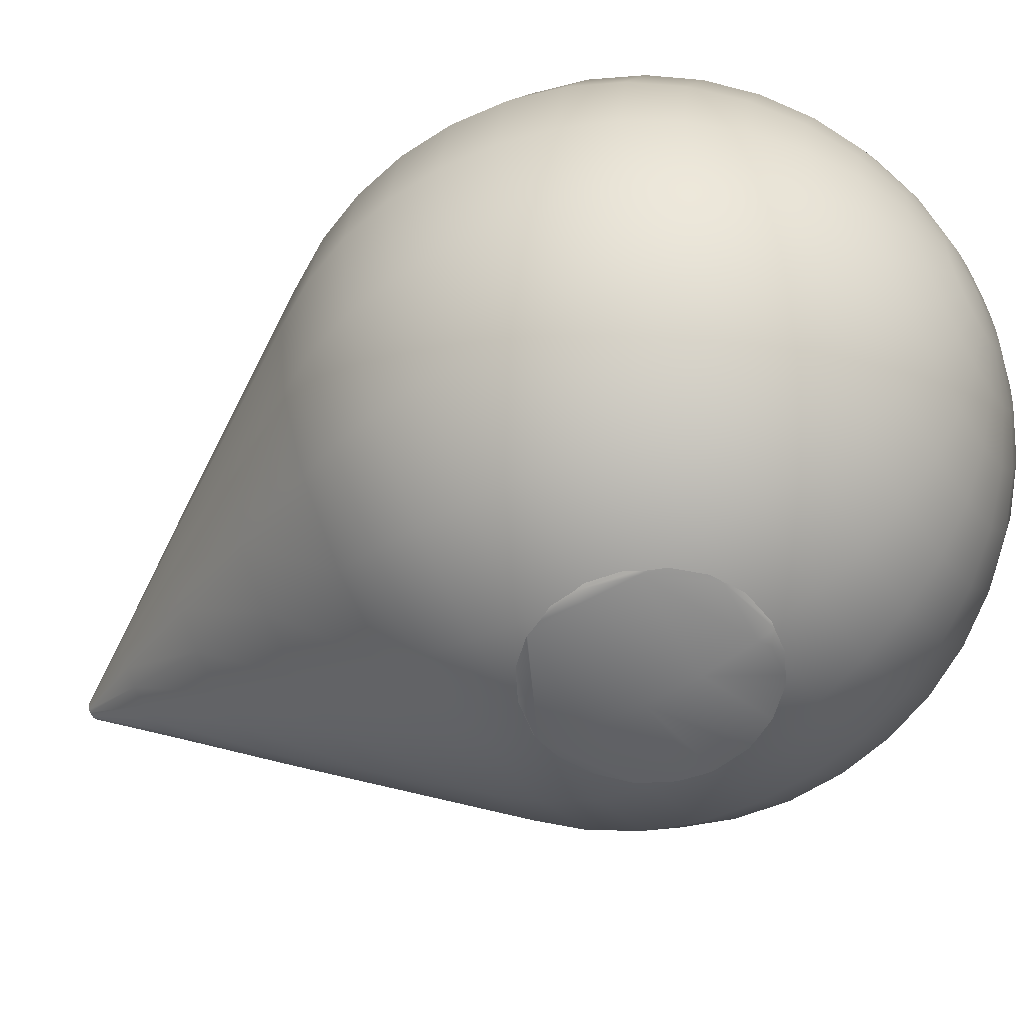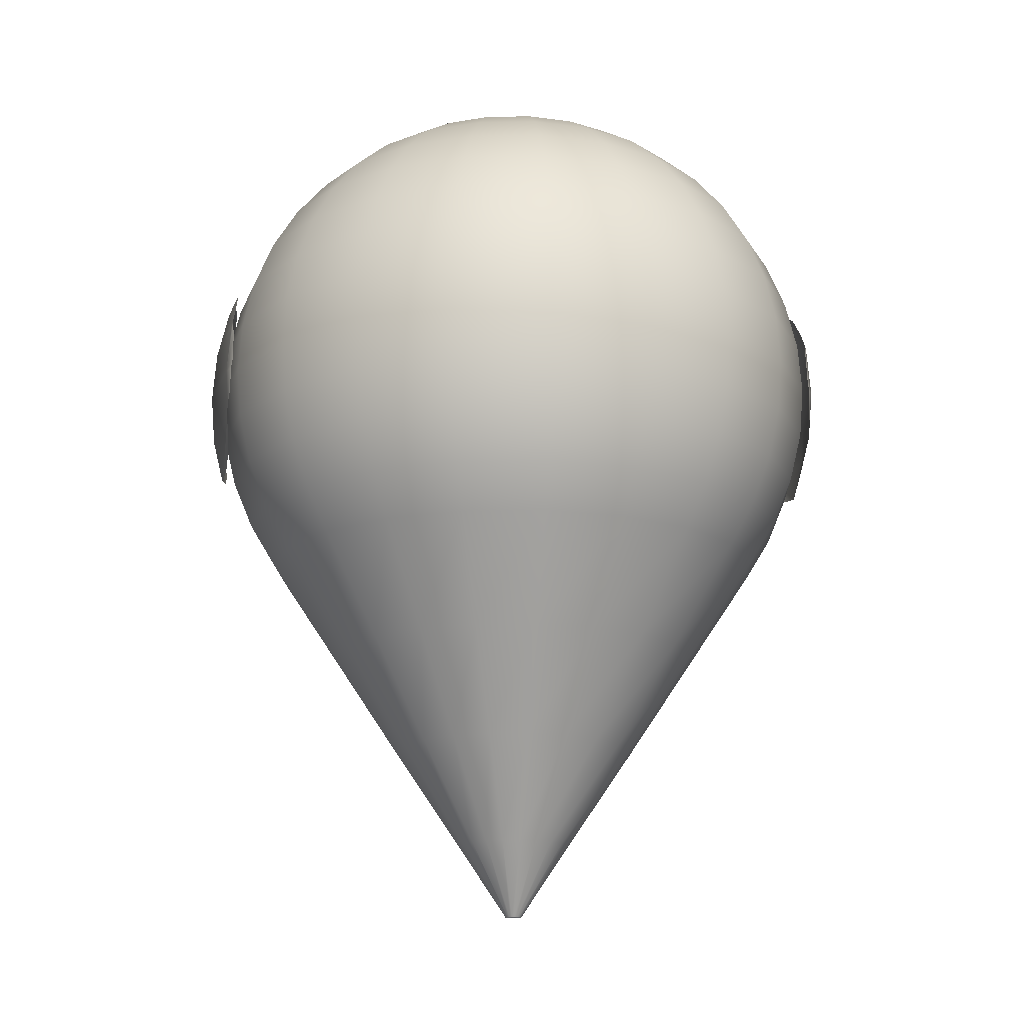
<metadata>
{"format":"obj","ext":"obj","renderer":"f3d","projection":"perspective","resolution":1024,"background":"white","views":[{"elev":-53.9,"azim":120.4,"up":"+Z"},{"elev":-15.2,"azim":83.1,"up":"+Y"}]}
</metadata>
<code>
g pointer9:default1
v 0.08264 1.174 -0.2875
v 0.096 1.2 -0.2856
v 0.08995 1.188 -0.2877
v 0.08314 1.175 -0.2877
v 0.06184 1.153 -0.2858
v 0.1006 1.229 -0.2842
v 0.09917 1.22 -0.2857
v 0.03563 1.14 -0.2868
v 0.096 1.258 -0.284
v 0.006579 1.135 -0.2903
v 0.08264 1.284 -0.2832
v 0.08916 1.272 -0.2852
v 0.09233 1.265 -0.2853
v -0.02247 1.14 -0.2884
v 0.001275 1.136 -0.2913
v 0.06184 1.305 -0.2815
v -0.04869 1.153 -0.2875
v 0.03563 1.319 -0.2809
v 0.05327 1.31 -0.2818
v -0.06949 1.174 -0.2892
v 0.006579 1.323 -0.2836
v -0.08284 1.2 -0.2893
v -0.06998 1.175 -0.2894
v -0.02247 1.319 -0.2826
v 0.001275 1.322 -0.2848
v -0.08744 1.229 -0.2894
v -0.08601 1.22 -0.2904
v -0.04869 1.305 -0.2832
v -0.04011 1.31 -0.2835
v -0.08284 1.258 -0.2879
v -0.06949 1.284 -0.2849
v -0.07917 1.265 -0.2879
v 0.001275 1.175 -0.3006
v 0.09073 1.22 -0.29
v 0.001275 1.22 -0.3042
v 0.08962 1.265 -0.2866
v 0.001275 1.265 -0.3006
v 0.001275 1.31 -0.29
v 0.08264 1.174 0.28
v 0.08314 1.175 0.2802
v 0.08995 1.188 0.2802
v 0.096 1.2 0.2781
v 0.09917 1.22 0.2782
v 0.1006 1.229 0.2767
v 0.06184 1.153 0.2783
v 0.096 1.258 0.2765
v 0.03563 1.14 0.2793
v 0.09233 1.265 0.2778
v 0.08916 1.272 0.2777
v 0.08264 1.284 0.2757
v 0.006579 1.135 0.2828
v 0.06184 1.305 0.274
v -0.02247 1.14 0.281
v 0.001275 1.136 0.2838
v 0.05327 1.31 0.2743
v 0.03563 1.319 0.2734
v -0.04869 1.153 0.28
v 0.006579 1.323 0.2761
v -0.06949 1.174 0.2817
v 0.001275 1.322 0.2773
v -0.02247 1.319 0.2751
v -0.08284 1.2 0.2818
v -0.06998 1.175 0.2819
v -0.04011 1.31 0.276
v -0.04869 1.305 0.2757
v -0.08744 1.229 0.282
v -0.08601 1.22 0.2829
v -0.06949 1.284 0.2774
v -0.08284 1.258 0.2804
v -0.07917 1.265 0.2804
v 0.001275 1.175 0.2932
v 0.001275 1.22 0.2967
v 0.09073 1.22 0.2825
v 0.001275 1.265 0.2932
v 0.08962 1.265 0.2792
v 0.001275 1.31 0.2825
v 0.2237 1.052 -0.0777
v 0.1903 1.052 -0.1433
v 0.1382 1.052 -0.1953
v 0.07268 1.052 -0.2287
v 0 1.052 -0.2402
v -0.07268 1.052 -0.2287
v -0.1382 1.052 -0.1953
v -0.1903 1.052 -0.1433
v -0.2237 1.052 -0.0777
v -0.2352 1.052 -0.005019
v -0.2237 1.052 0.06766
v -0.1903 1.052 0.1332
v -0.1382 1.052 0.1853
v -0.07268 1.052 0.2187
v 0 1.052 0.2302
v 0.07268 1.052 0.2187
v 0.1382 1.052 0.1853
v 0.1903 1.052 0.1332
v 0.2237 1.052 0.06766
v 0.2352 1.052 -0.005019
v 0.2463 1.091 -0.08506
v 0.2096 1.091 -0.1573
v 0.1523 1.091 -0.2146
v 0.08004 1.091 -0.2514
v 0 1.091 -0.264
v -0.08004 1.091 -0.2514
v -0.1523 1.091 -0.2146
v -0.2096 1.091 -0.1573
v -0.2463 1.091 -0.08506
v -0.259 1.091 -0.005019
v -0.2463 1.091 0.07502
v -0.2096 1.091 0.1472
v -0.1523 1.091 0.2045
v -0.08004 1.091 0.2413
v 0 1.091 0.254
v 0.08004 1.091 0.2413
v 0.1523 1.091 0.2045
v 0.2096 1.091 0.1472
v 0.2463 1.091 0.07502
v 0.259 1.091 -0.005019
v 0.263 1.133 -0.09046
v 0.2237 1.133 -0.1675
v 0.1625 1.133 -0.2287
v 0.08544 1.133 -0.268
v 0 1.133 -0.2815
v -0.08544 1.133 -0.268
v -0.1625 1.133 -0.2287
v -0.2237 1.133 -0.1675
v -0.263 1.133 -0.09046
v -0.2765 1.133 -0.005019
v -0.263 1.133 0.08042
v -0.2237 1.133 0.1575
v -0.1625 1.133 0.2187
v -0.08544 1.133 0.2579
v 0 1.133 0.2715
v 0.08544 1.133 0.2579
v 0.1625 1.133 0.2187
v 0.2237 1.133 0.1575
v 0.263 1.133 0.08042
v 0.2765 1.133 -0.005019
v 0.2731 1.178 -0.09375
v 0.2323 1.178 -0.1738
v 0.1688 1.178 -0.2373
v 0.08873 1.178 -0.2781
v 0 1.178 -0.2922
v -0.08873 1.178 -0.2781
v -0.1688 1.178 -0.2373
v -0.2323 1.178 -0.1738
v -0.2731 1.178 -0.09375
v -0.2871 1.178 -0.005019
v -0.2731 1.178 0.08371
v -0.2323 1.178 0.1638
v -0.1688 1.178 0.2273
v -0.08873 1.178 0.2681
v 0 1.178 0.2821
v 0.08873 1.178 0.2681
v 0.1688 1.178 0.2273
v 0.2323 1.178 0.1638
v 0.2731 1.178 0.08371
v 0.2871 1.178 -0.005019
v 0.2765 1.223 -0.09485
v 0.2352 1.223 -0.1759
v 0.1709 1.223 -0.2402
v 0.08983 1.223 -0.2815
v 0 1.223 -0.2957
v -0.08983 1.223 -0.2815
v -0.1709 1.223 -0.2402
v -0.2352 1.223 -0.1759
v -0.2765 1.223 -0.09485
v -0.2907 1.223 -0.005019
v -0.2765 1.223 0.08482
v -0.2352 1.223 0.1659
v -0.1709 1.223 0.2302
v -0.08983 1.223 0.2715
v 0 1.223 0.2857
v 0.08983 1.223 0.2715
v 0.1709 1.223 0.2302
v 0.2352 1.223 0.1659
v 0.2765 1.223 0.08482
v 0.2907 1.223 -0.005019
v 0.2731 1.269 -0.09375
v 0.2323 1.269 -0.1738
v 0.1688 1.269 -0.2373
v 0.08873 1.269 -0.2781
v 0 1.269 -0.2922
v -0.08873 1.269 -0.2781
v -0.1688 1.269 -0.2373
v -0.2323 1.269 -0.1738
v -0.2731 1.269 -0.09375
v -0.2871 1.269 -0.005019
v -0.2731 1.269 0.08371
v -0.2323 1.269 0.1638
v -0.1688 1.269 0.2273
v -0.08873 1.269 0.2681
v 0 1.269 0.2821
v 0.08873 1.269 0.2681
v 0.1688 1.269 0.2273
v 0.2323 1.269 0.1638
v 0.2731 1.269 0.08371
v 0.2871 1.269 -0.005019
v 0.263 1.313 -0.09046
v 0.2237 1.313 -0.1675
v 0.1625 1.313 -0.2287
v 0.08544 1.313 -0.268
v 0 1.313 -0.2815
v -0.08544 1.313 -0.268
v -0.1625 1.313 -0.2287
v -0.2237 1.313 -0.1675
v -0.263 1.313 -0.09046
v -0.2765 1.313 -0.005019
v -0.263 1.313 0.08042
v -0.2237 1.313 0.1575
v -0.1625 1.313 0.2187
v -0.08544 1.313 0.2579
v 0 1.313 0.2715
v 0.08544 1.313 0.2579
v 0.1625 1.313 0.2187
v 0.2237 1.313 0.1575
v 0.263 1.313 0.08042
v 0.2765 1.313 -0.005019
v 0.2463 1.355 -0.08506
v 0.2096 1.355 -0.1573
v 0.1523 1.355 -0.2146
v 0.08004 1.355 -0.2514
v 0 1.355 -0.264
v -0.08004 1.355 -0.2514
v -0.1523 1.355 -0.2146
v -0.2096 1.355 -0.1573
v -0.2463 1.355 -0.08506
v -0.259 1.355 -0.005019
v -0.2463 1.355 0.07502
v -0.2096 1.355 0.1472
v -0.1523 1.355 0.2045
v -0.08004 1.355 0.2413
v 0 1.355 0.254
v 0.08004 1.355 0.2413
v 0.1523 1.355 0.2045
v 0.2096 1.355 0.1472
v 0.2463 1.355 0.07502
v 0.259 1.355 -0.005019
v 0.2237 1.394 -0.0777
v 0.1903 1.394 -0.1433
v 0.1382 1.394 -0.1953
v 0.07268 1.394 -0.2287
v 0 1.394 -0.2402
v -0.07268 1.394 -0.2287
v -0.1382 1.394 -0.1953
v -0.1903 1.394 -0.1433
v -0.2237 1.394 -0.0777
v -0.2352 1.394 -0.005019
v -0.2237 1.394 0.06766
v -0.1903 1.394 0.1332
v -0.1382 1.394 0.1853
v -0.07268 1.394 0.2187
v 0 1.394 0.2302
v 0.07268 1.394 0.2187
v 0.1382 1.394 0.1853
v 0.1903 1.394 0.1332
v 0.2237 1.394 0.06766
v 0.2352 1.394 -0.005019
v 0.1955 1.429 -0.06854
v 0.1663 1.429 -0.1258
v 0.1208 1.429 -0.1713
v 0.06352 1.429 -0.2005
v 0 1.429 -0.2106
v -0.06352 1.429 -0.2005
v -0.1208 1.429 -0.1713
v -0.1663 1.429 -0.1258
v -0.1955 1.429 -0.06854
v -0.2056 1.429 -0.005019
v -0.1955 1.429 0.0585
v -0.1663 1.429 0.1158
v -0.1208 1.429 0.1613
v -0.06352 1.429 0.1905
v 0 1.429 0.2005
v 0.06352 1.429 0.1905
v 0.1208 1.429 0.1613
v 0.1663 1.429 0.1158
v 0.1955 1.429 0.0585
v 0.2056 1.429 -0.005019
v 0.1625 1.458 -0.05782
v 0.1382 1.458 -0.1055
v 0.1004 1.458 -0.1433
v 0.0528 1.458 -0.1675
v 0 1.458 -0.1759
v -0.0528 1.458 -0.1675
v -0.1004 1.458 -0.1433
v -0.1382 1.458 -0.1055
v -0.1625 1.458 -0.05782
v -0.1709 1.458 -0.005019
v -0.1625 1.458 0.04778
v -0.1382 1.458 0.09542
v -0.1004 1.458 0.1332
v -0.0528 1.458 0.1575
v 0 1.458 0.1659
v 0.0528 1.458 0.1575
v 0.1004 1.458 0.1332
v 0.1382 1.458 0.09542
v 0.1625 1.458 0.04778
v 0.1709 1.458 -0.005019
v 0.1255 1.482 -0.0458
v 0.1068 1.482 -0.0826
v 0.07758 1.482 -0.1118
v 0.04078 1.482 -0.1305
v 0 1.482 -0.137
v -0.04078 1.482 -0.1305
v -0.07758 1.482 -0.1118
v -0.1068 1.482 -0.0826
v -0.1255 1.482 -0.0458
v -0.132 1.482 -0.005019
v -0.1255 1.482 0.03576
v -0.1068 1.482 0.07256
v -0.07758 1.482 0.1018
v -0.04078 1.482 0.1205
v 0 1.482 0.127
v 0.04078 1.482 0.1205
v 0.07758 1.482 0.1018
v 0.1068 1.482 0.07256
v 0.1255 1.482 0.03576
v 0.132 1.482 -0.005019
v 0.08544 1.5 -0.03278
v 0.07268 1.5 -0.05782
v 0.0528 1.5 -0.0777
v 0.02776 1.5 -0.09046
v 0 1.5 -0.09485
v -0.02776 1.5 -0.09046
v -0.0528 1.5 -0.0777
v -0.07268 1.5 -0.05782
v -0.08544 1.5 -0.03278
v -0.08983 1.5 -0.005019
v -0.08544 1.5 0.02274
v -0.07268 1.5 0.04778
v -0.0528 1.5 0.06766
v -0.02776 1.5 0.08042
v 0 1.5 0.08482
v 0.02776 1.5 0.08042
v 0.0528 1.5 0.06766
v 0.07268 1.5 0.04778
v 0.08544 1.5 0.02274
v 0.08983 1.5 -0.005019
v 0.04325 1.51 -0.01907
v 0.03679 1.51 -0.03175
v 0.02673 1.51 -0.04181
v 0.01405 1.51 -0.04827
v 0 1.51 -0.0505
v -0.01405 1.51 -0.04827
v -0.02673 1.51 -0.04181
v -0.03679 1.51 -0.03175
v -0.04325 1.51 -0.01907
v -0.04548 1.51 -0.005019
v -0.04325 1.51 0.009034
v -0.03679 1.51 0.02171
v -0.02673 1.51 0.03177
v -0.01405 1.51 0.03823
v 0 1.51 0.04046
v 0.01405 1.51 0.03823
v 0.02673 1.51 0.03177
v 0.03679 1.51 0.02171
v 0.04325 1.51 0.009034
v 0.04548 1.51 -0.005019
v 0 1.514 -0.005019
v 0.06723 0.872 0.08752
v 0.09254 0.872 0.06221
v 0.1088 0.872 0.03033
v 0.1144 0.872 -0.005019
v 0.1088 0.872 -0.04037
v 0.09254 0.872 -0.07225
v 0.06723 0.872 -0.09756
v 0.03535 0.872 -0.1138
v 0 0.872 -0.1194
v -0.03535 0.872 -0.1138
v -0.06723 0.872 -0.09756
v -0.09254 0.872 -0.07225
v -0.1088 0.872 -0.04037
v -0.1144 0.872 -0.005019
v -0.1088 0.872 0.03033
v -0.09254 0.872 0.06221
v -0.06723 0.872 0.08752
v -0.03535 0.872 0.1038
v 0 0.872 0.1094
v 0.03535 0.872 0.1038
v 0.05401 0.9621 0.1612
v 0.1027 0.9621 0.1364
v 0.1414 0.9621 0.09772
v 0.1662 0.9621 0.04899
v 0.1748 0.9621 -0.005019
v 0.1662 0.9621 -0.05903
v 0.1414 0.9621 -0.1078
v 0.1027 0.9621 -0.1464
v 0.05401 0.9621 -0.1713
v 0 0.9621 -0.1798
v -0.05401 0.9621 -0.1713
v -0.1027 0.9621 -0.1464
v -0.1414 0.9621 -0.1078
v -0.1662 0.9621 -0.05903
v -0.1748 0.9621 -0.005019
v -0.1662 0.9621 0.04899
v -0.1414 0.9621 0.09772
v -0.1027 0.9621 0.1364
v -0.05401 0.9621 0.1612
v 0 0.9621 0.1698
v 0.03105 0.7819 0.03773
v 0.04274 0.7819 0.02604
v 0.05025 0.7819 0.01131
v 0.05284 0.7819 -0.005019
v 0.05025 0.7819 -0.02135
v 0.04274 0.7819 -0.03608
v 0.03105 0.7819 -0.04776
v 0.01633 0.7819 -0.05527
v 0 0.7819 -0.05785
v -0.01633 0.7819 -0.05527
v -0.03105 0.7819 -0.04776
v -0.04274 0.7819 -0.03608
v -0.05025 0.7819 -0.02135
v -0.05284 0.7819 -0.005019
v -0.05025 0.7819 0.01131
v -0.04274 0.7819 0.02604
v -0.03105 0.7819 0.03773
v -0.01633 0.7819 0.04523
v 0 0.7819 0.04782
v 0.01633 0.7819 0.04523
v 0.004331 0.7142 0.000942
v 0.005961 0.7142 -0.000688
v 0.007008 0.7142 -0.002742
v 0.007369 0.7142 -0.005019
v 0.007008 0.7142 -0.007296
v 0.005961 0.7142 -0.009351
v 0.004331 0.7142 -0.01098
v 0.002277 0.7142 -0.01203
v 0 0.7142 -0.01239
v -0.002277 0.7142 -0.01203
v -0.004331 0.7142 -0.01098
v -0.005961 0.7142 -0.009351
v -0.007008 0.7142 -0.007296
v -0.007369 0.7142 -0.005019
v -0.007008 0.7142 -0.002742
v -0.005961 0.7142 -0.000688
v -0.004331 0.7142 0.000942
v -0.002277 0.7142 0.001989
v 0 0.7142 0.002349
v 0.002277 0.7142 0.001989
v 0 0.7142 -0.005019
g pointer9:group pointer9:pasted__group1 pointer9:pasted__pasted__polySurface5 pointer9:polySurface1
f 15 33 4 1 5 8 10
f 23 33 15 14 17 20
f 4 33 35 34 3
f 33 23 22 27 35
f 34 35 37 36
f 3 34 7 2
f 35 27 26 30 32 37
f 7 34 36 13 9 6
f 36 37 38 19 16 11 12
f 37 32 31 28 29 38
f 13 36 12
f 19 38 25 21 18
f 38 29 24 25
g pointer9:group pointer9:pasted__group1 pointer9:pasted__pasted__polySurface6 pointer9:polySurface1
f 54 71 63 59 57 53
f 40 71 54 51 47 45 39
f 63 71 72 67 62
f 41 73 72 71 40
f 67 72 74 70 69 66
f 43 73 41 42
f 72 73 75 74
f 70 74 76 64 65 68
f 73 43 44 46 48 75
f 74 75 49 50 52 55 76
f 64 76 60 61
f 49 75 48
f 76 55 56 58 60
g pointer9:group pointer9:pasted__group1 pointer9:pasted__pSphere1 pointer9:polySurface1
f 77 78 98 97
f 78 79 99 98
f 79 80 100 99
f 80 81 101 100
f 81 82 102 101
f 82 83 103 102
f 83 84 104 103
f 84 85 105 104
f 85 86 106 105
f 86 87 107 106
f 87 88 108 107
f 88 89 109 108
f 89 90 110 109
f 90 91 111 110
f 91 92 112 111
f 92 93 113 112
f 93 94 114 113
f 94 95 115 114
f 95 96 116 115
f 96 77 97 116
f 97 98 118 117
f 98 99 119 118
f 99 100 120 119
f 100 101 121 120
f 101 102 122 121
f 102 103 123 122
f 103 104 124 123
f 104 105 125 124
f 105 106 126 125
f 106 107 127 126
f 107 108 128 127
f 108 109 129 128
f 109 110 130 129
f 110 111 131 130
f 111 112 132 131
f 112 113 133 132
f 113 114 134 133
f 114 115 135 134
f 115 116 136 135
f 116 97 117 136
f 117 118 138 137
f 118 119 139 138
f 119 120 140 139
f 120 121 141 140
f 121 122 142 141
f 122 123 143 142
f 123 124 144 143
f 124 125 145 144
f 125 126 146 145
f 126 127 147 146
f 127 128 148 147
f 128 129 149 148
f 129 130 150 149
f 130 131 151 150
f 131 132 152 151
f 132 133 153 152
f 133 134 154 153
f 134 135 155 154
f 135 136 156 155
f 136 117 137 156
f 137 138 158 157
f 138 139 159 158
f 139 140 160 159
f 140 141 161 160
f 141 142 162 161
f 142 143 163 162
f 143 144 164 163
f 144 145 165 164
f 145 146 166 165
f 146 147 167 166
f 147 148 168 167
f 148 149 169 168
f 149 150 170 169
f 150 151 171 170
f 151 152 172 171
f 152 153 173 172
f 153 154 174 173
f 154 155 175 174
f 155 156 176 175
f 156 137 157 176
f 157 158 178 177
f 158 159 179 178
f 159 160 180 179
f 160 161 181 180
f 161 162 182 181
f 162 163 183 182
f 163 164 184 183
f 164 165 185 184
f 165 166 186 185
f 166 167 187 186
f 167 168 188 187
f 168 169 189 188
f 169 170 190 189
f 170 171 191 190
f 171 172 192 191
f 172 173 193 192
f 173 174 194 193
f 174 175 195 194
f 175 176 196 195
f 176 157 177 196
f 177 178 198 197
f 178 179 199 198
f 179 180 200 199
f 180 181 201 200
f 181 182 202 201
f 182 183 203 202
f 183 184 204 203
f 184 185 205 204
f 185 186 206 205
f 186 187 207 206
f 187 188 208 207
f 188 189 209 208
f 189 190 210 209
f 190 191 211 210
f 191 192 212 211
f 192 193 213 212
f 193 194 214 213
f 194 195 215 214
f 195 196 216 215
f 196 177 197 216
f 197 198 218 217
f 198 199 219 218
f 199 200 220 219
f 200 201 221 220
f 201 202 222 221
f 202 203 223 222
f 203 204 224 223
f 204 205 225 224
f 205 206 226 225
f 206 207 227 226
f 207 208 228 227
f 208 209 229 228
f 209 210 230 229
f 210 211 231 230
f 211 212 232 231
f 212 213 233 232
f 213 214 234 233
f 214 215 235 234
f 215 216 236 235
f 216 197 217 236
f 217 218 238 237
f 218 219 239 238
f 219 220 240 239
f 220 221 241 240
f 221 222 242 241
f 222 223 243 242
f 223 224 244 243
f 224 225 245 244
f 225 226 246 245
f 226 227 247 246
f 227 228 248 247
f 228 229 249 248
f 229 230 250 249
f 230 231 251 250
f 231 232 252 251
f 232 233 253 252
f 233 234 254 253
f 234 235 255 254
f 235 236 256 255
f 236 217 237 256
f 237 238 258 257
f 238 239 259 258
f 239 240 260 259
f 240 241 261 260
f 241 242 262 261
f 242 243 263 262
f 243 244 264 263
f 244 245 265 264
f 245 246 266 265
f 246 247 267 266
f 247 248 268 267
f 248 249 269 268
f 249 250 270 269
f 250 251 271 270
f 251 252 272 271
f 252 253 273 272
f 253 254 274 273
f 254 255 275 274
f 255 256 276 275
f 256 237 257 276
f 257 258 278 277
f 258 259 279 278
f 259 260 280 279
f 260 261 281 280
f 261 262 282 281
f 262 263 283 282
f 263 264 284 283
f 264 265 285 284
f 265 266 286 285
f 266 267 287 286
f 267 268 288 287
f 268 269 289 288
f 269 270 290 289
f 270 271 291 290
f 271 272 292 291
f 272 273 293 292
f 273 274 294 293
f 274 275 295 294
f 275 276 296 295
f 276 257 277 296
f 277 278 298 297
f 278 279 299 298
f 279 280 300 299
f 280 281 301 300
f 281 282 302 301
f 282 283 303 302
f 283 284 304 303
f 284 285 305 304
f 285 286 306 305
f 286 287 307 306
f 287 288 308 307
f 288 289 309 308
f 289 290 310 309
f 290 291 311 310
f 291 292 312 311
f 292 293 313 312
f 293 294 314 313
f 294 295 315 314
f 295 296 316 315
f 296 277 297 316
f 297 298 318 317
f 298 299 319 318
f 299 300 320 319
f 300 301 321 320
f 301 302 322 321
f 302 303 323 322
f 303 304 324 323
f 304 305 325 324
f 305 306 326 325
f 306 307 327 326
f 307 308 328 327
f 308 309 329 328
f 309 310 330 329
f 310 311 331 330
f 311 312 332 331
f 312 313 333 332
f 313 314 334 333
f 314 315 335 334
f 315 316 336 335
f 316 297 317 336
f 317 318 338 337
f 318 319 339 338
f 319 320 340 339
f 320 321 341 340
f 321 322 342 341
f 322 323 343 342
f 323 324 344 343
f 324 325 345 344
f 325 326 346 345
f 326 327 347 346
f 327 328 348 347
f 328 329 349 348
f 329 330 350 349
f 330 331 351 350
f 331 332 352 351
f 332 333 353 352
f 333 334 354 353
f 334 335 355 354
f 335 336 356 355
f 336 317 337 356
f 337 338 357
f 338 339 357
f 339 340 357
f 340 341 357
f 341 342 357
f 342 343 357
f 343 344 357
f 344 345 357
f 345 346 357
f 346 347 357
f 347 348 357
f 348 349 357
f 349 350 357
f 350 351 357
f 351 352 357
f 352 353 357
f 353 354 357
f 354 355 357
f 355 356 357
f 356 337 357
f 78 77 383 384
f 79 78 384 385
f 80 79 385 386
f 81 80 386 387
f 82 81 387 388
f 83 82 388 389
f 84 83 389 390
f 85 84 390 391
f 86 85 391 392
f 87 86 392 393
f 88 87 393 394
f 89 88 394 395
f 90 89 395 396
f 91 90 396 397
f 92 91 397 378
f 93 92 378 379
f 94 93 379 380
f 95 94 380 381
f 96 95 381 382
f 77 96 382 383
f 359 358 398 399
f 360 359 399 400
f 361 360 400 401
f 362 361 401 402
f 363 362 402 403
f 364 363 403 404
f 365 364 404 405
f 366 365 405 406
f 367 366 406 407
f 368 367 407 408
f 369 368 408 409
f 370 369 409 410
f 371 370 410 411
f 372 371 411 412
f 373 372 412 413
f 374 373 413 414
f 375 374 414 415
f 376 375 415 416
f 377 376 416 417
f 358 377 417 398
f 379 378 377 358
f 380 379 358 359
f 381 380 359 360
f 382 381 360 361
f 383 382 361 362
f 384 383 362 363
f 385 384 363 364
f 386 385 364 365
f 387 386 365 366
f 388 387 366 367
f 389 388 367 368
f 390 389 368 369
f 391 390 369 370
f 392 391 370 371
f 393 392 371 372
f 394 393 372 373
f 395 394 373 374
f 396 395 374 375
f 397 396 375 376
f 378 397 376 377
f 417 416 436 437
f 416 415 435 436
f 415 414 434 435
f 414 413 433 434
f 413 412 432 433
f 412 411 431 432
f 411 410 430 431
f 410 409 429 430
f 409 408 428 429
f 408 407 427 428
f 407 406 426 427
f 406 405 425 426
f 405 404 424 425
f 404 403 423 424
f 403 402 422 423
f 402 401 421 422
f 401 400 420 421
f 400 399 419 420
f 399 398 418 419
f 398 417 437 418
f 438 436 435 434
f 438 434 433 432
f 438 432 431 430
f 438 430 429 428
f 438 428 427 426
f 438 426 425 424
f 438 424 423 422
f 438 422 421 420
f 438 420 419 418
f 438 418 437 436

</code>
